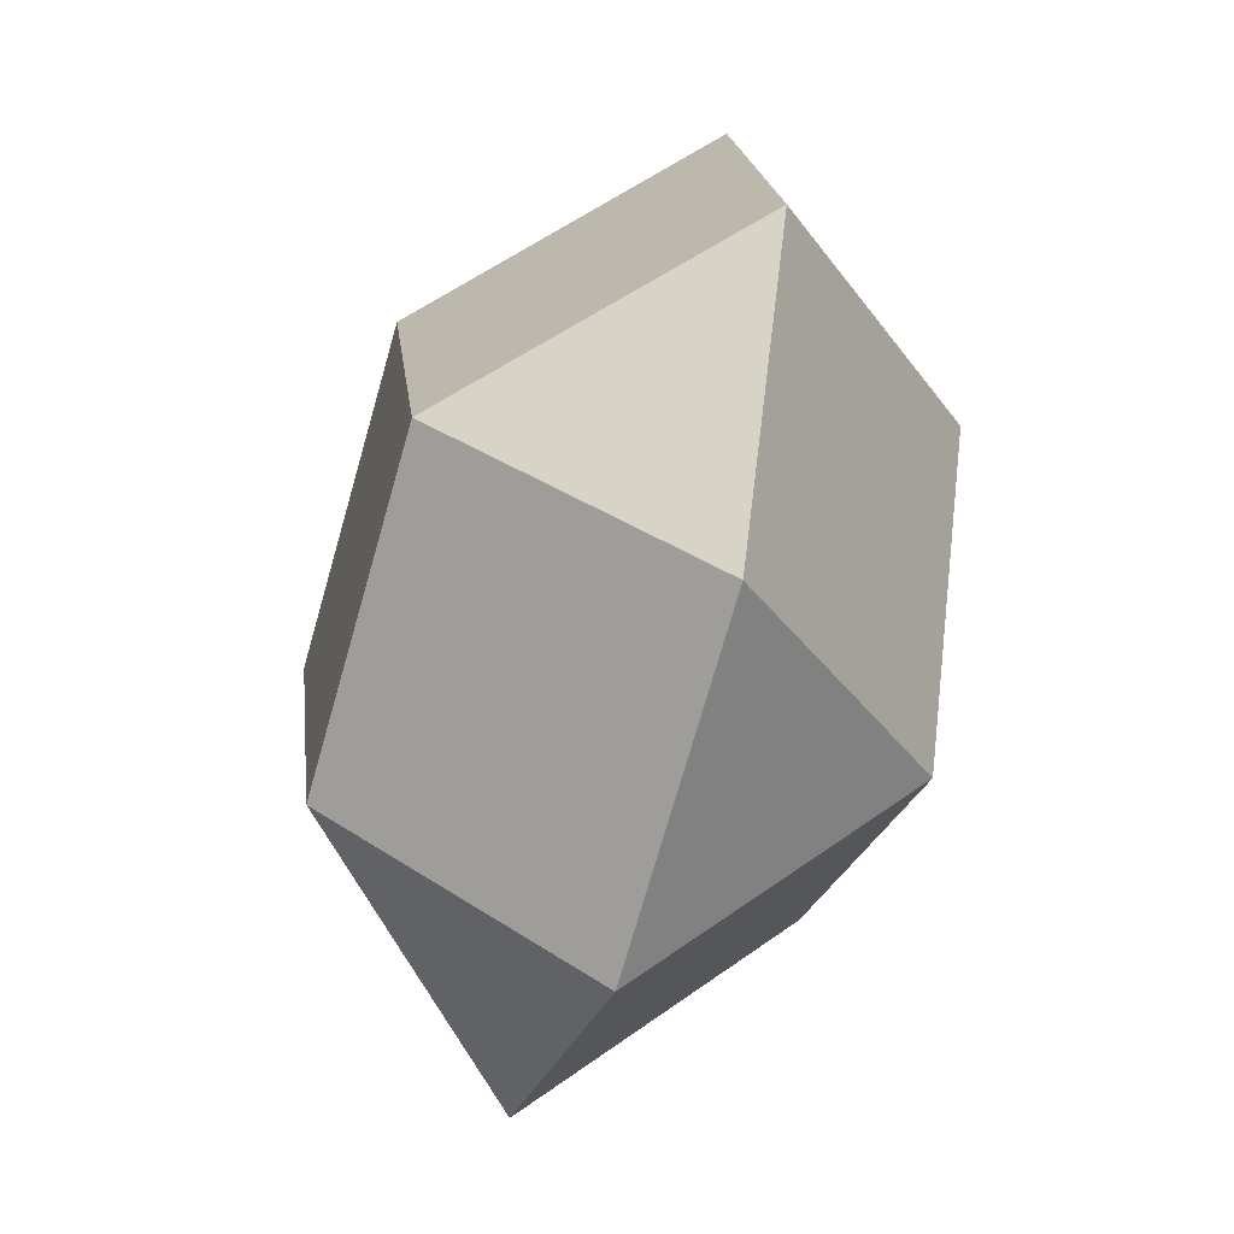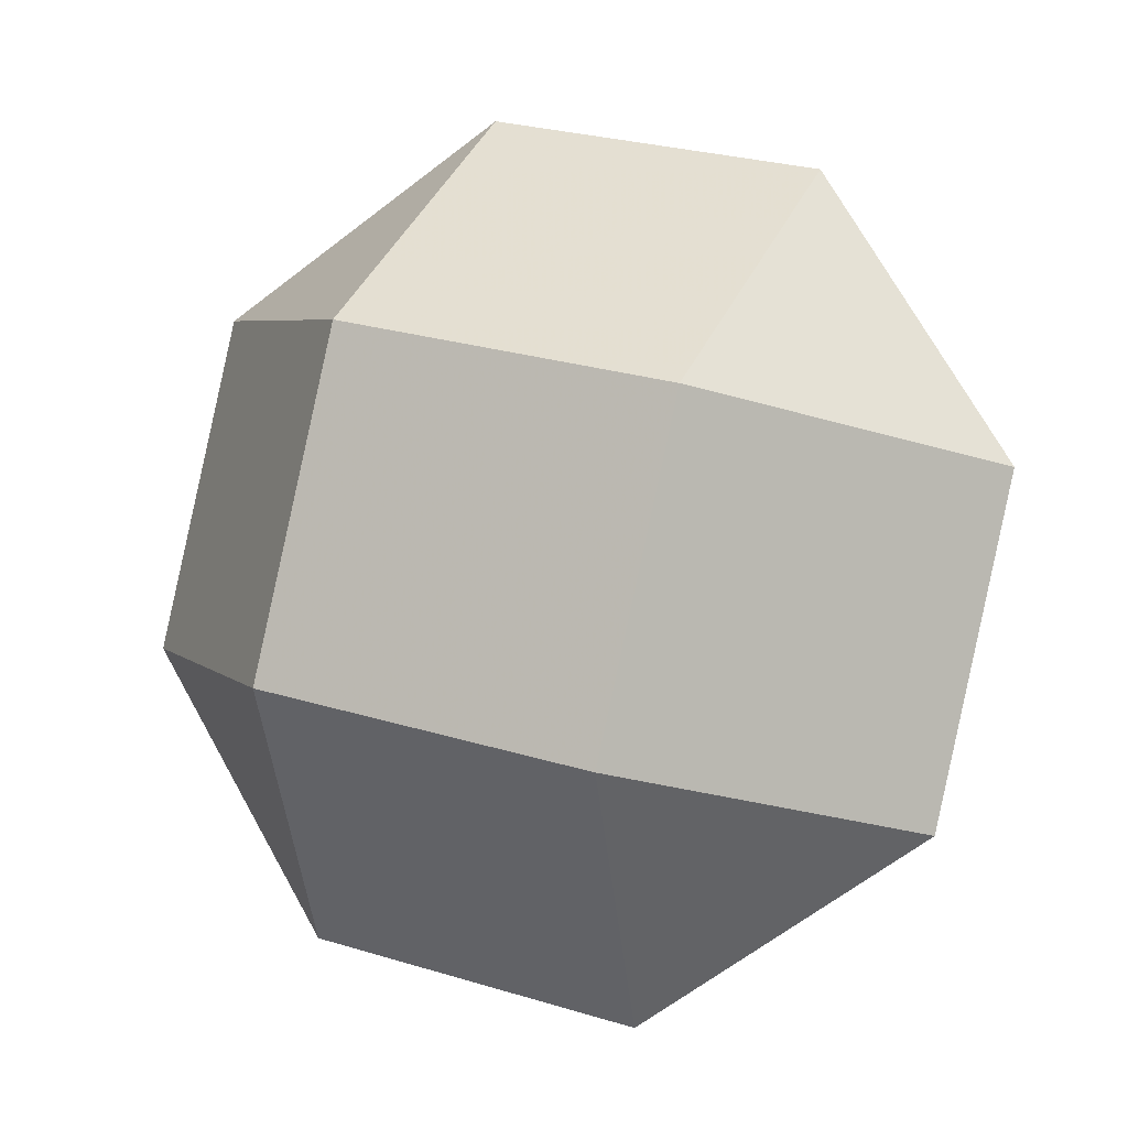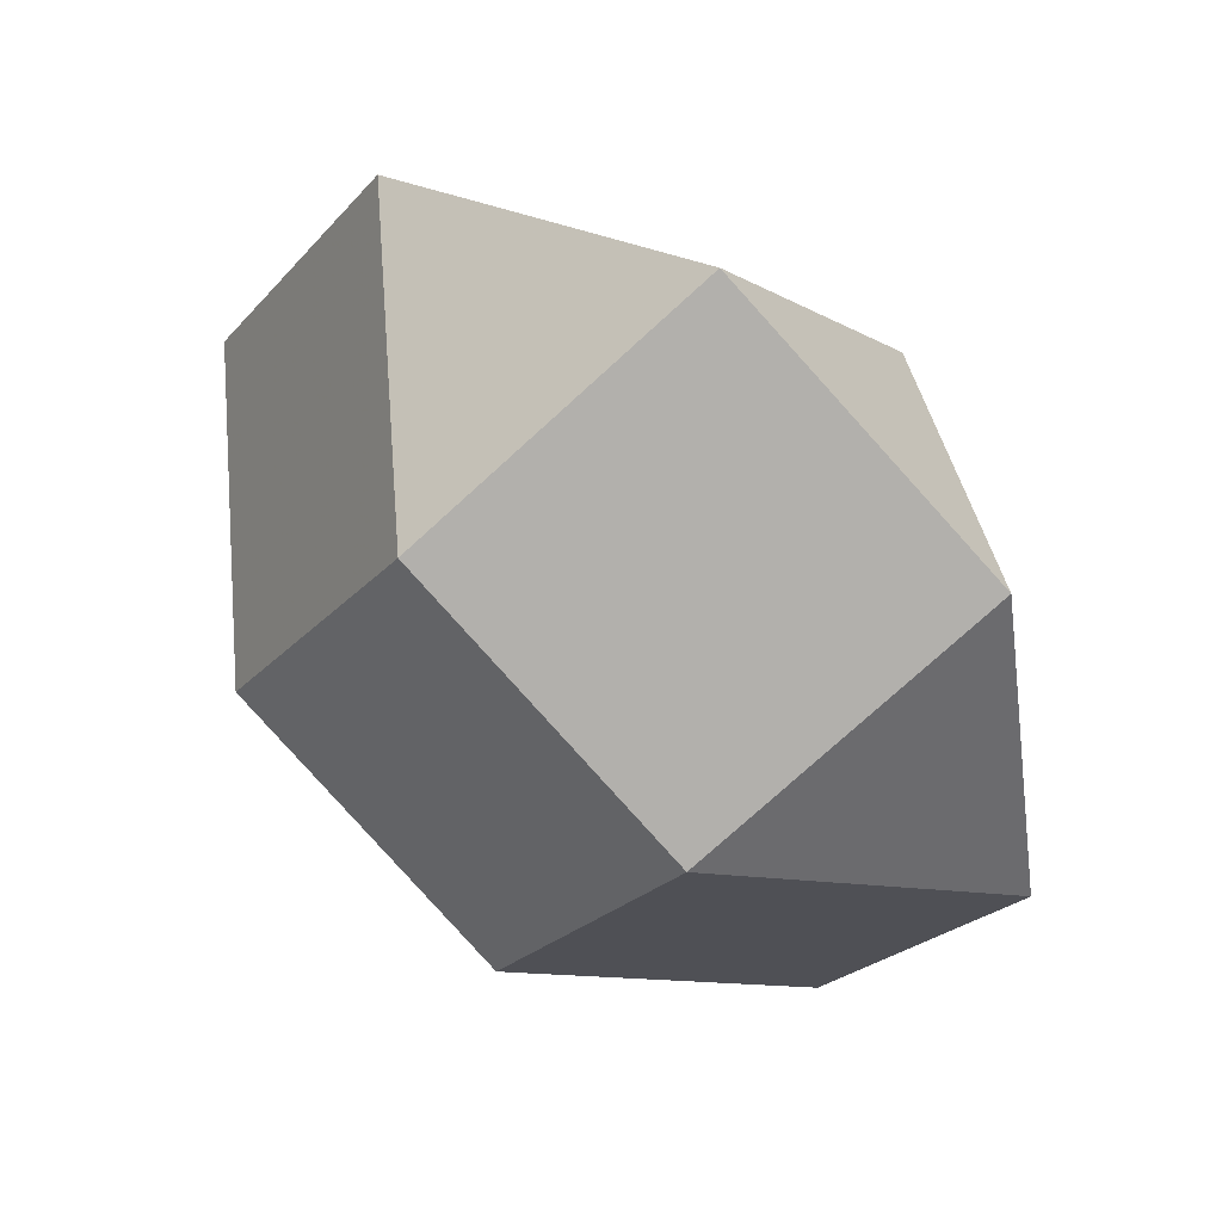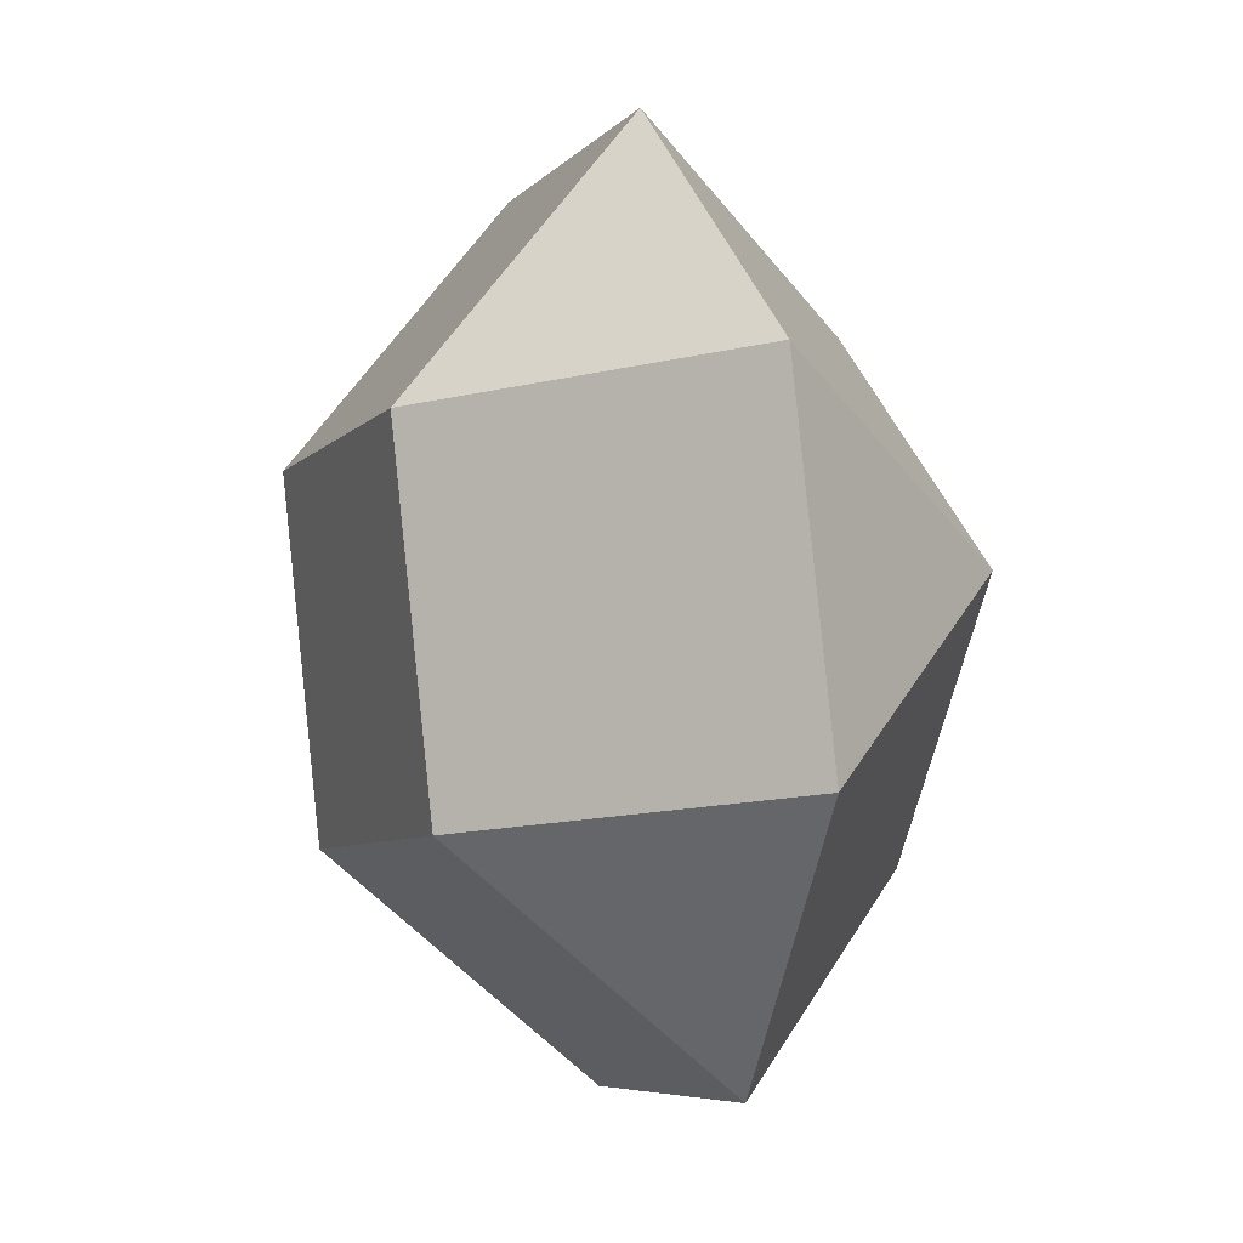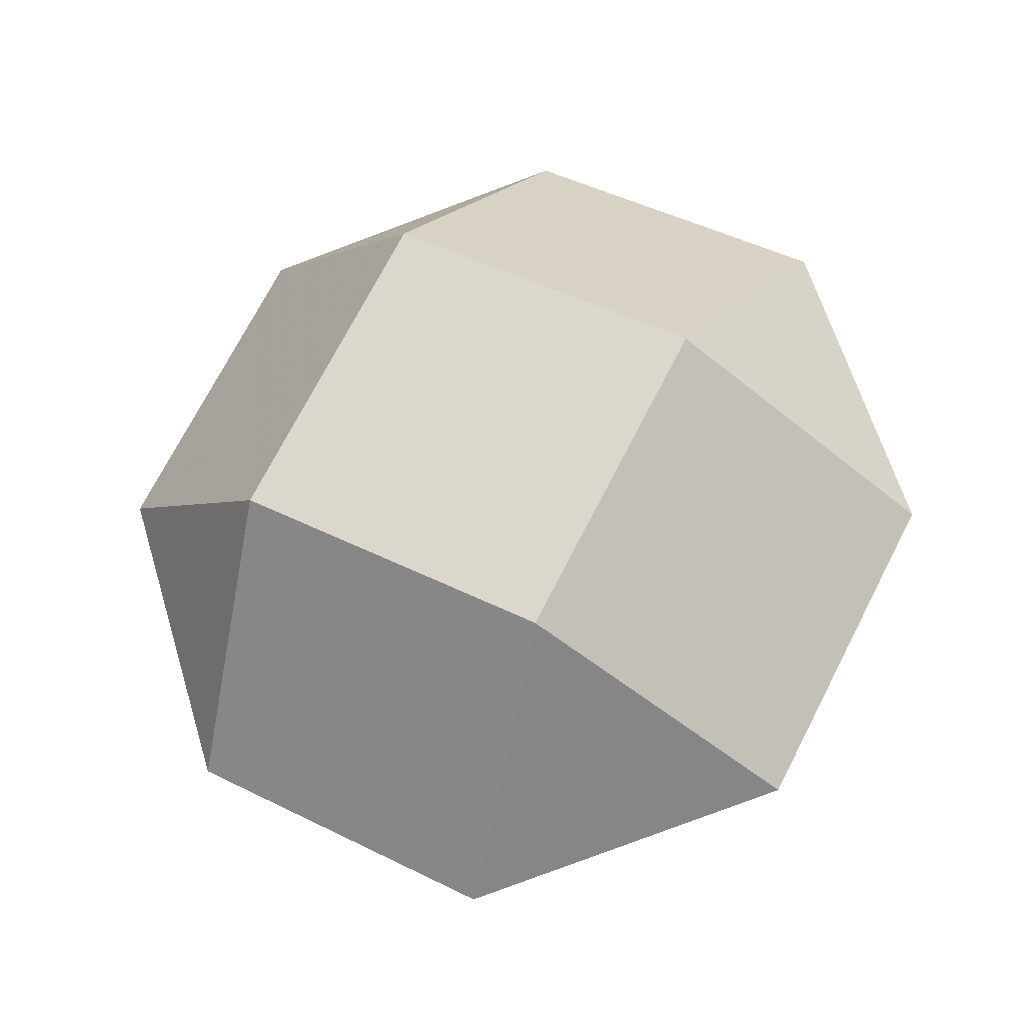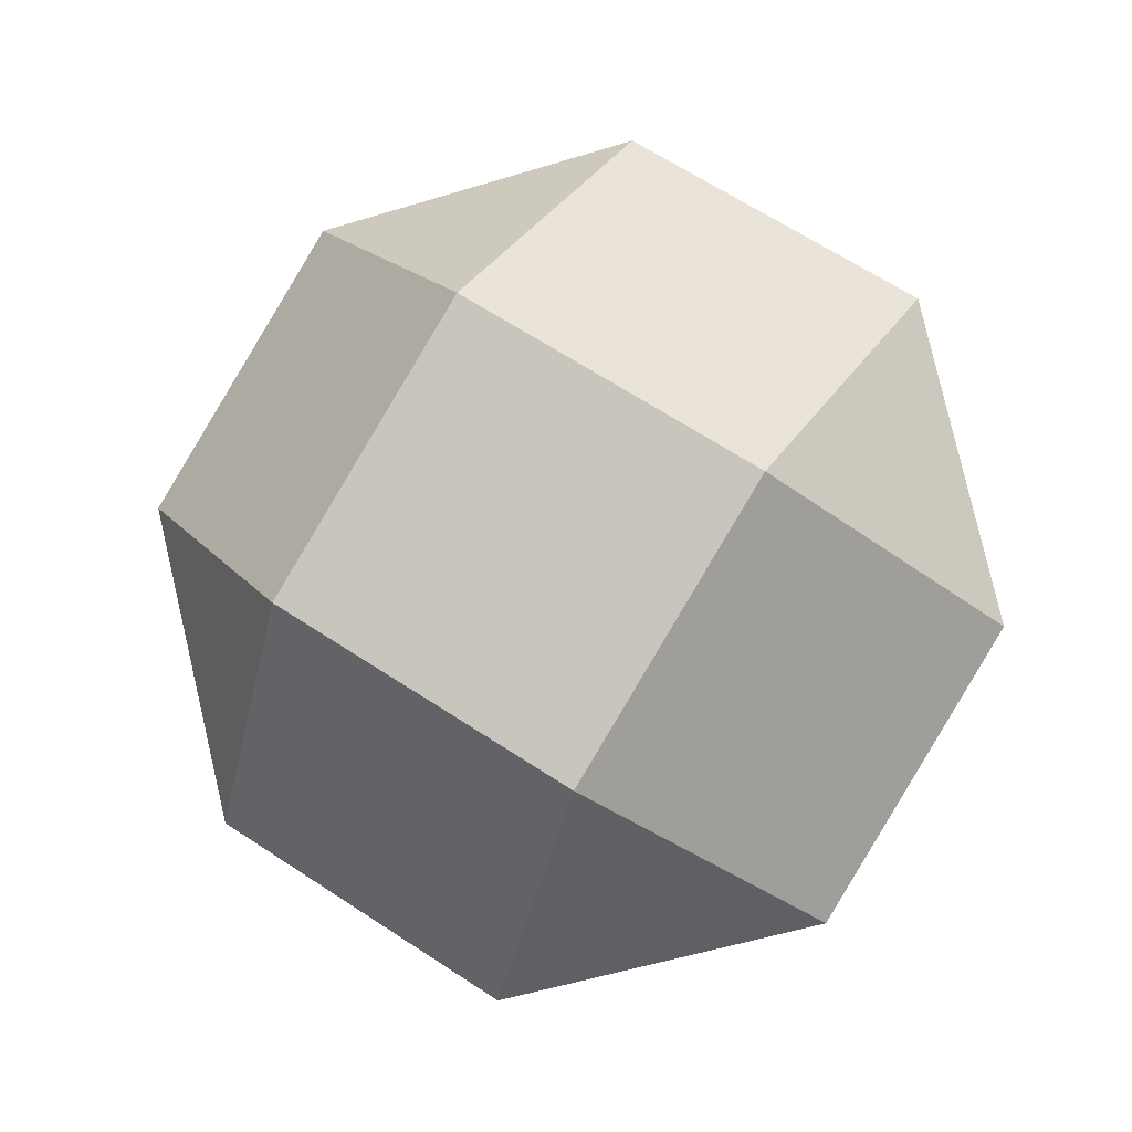
<metadata>
{"format":"obj","ext":"obj","renderer":"f3d","projection":"perspective","resolution":1024,"background":"white","views":[{"elev":79.8,"azim":-87.1,"up":"+Y"},{"elev":-19.0,"azim":14.0,"up":"+Y"},{"elev":61.3,"azim":-153.1,"up":"+Y"},{"elev":-25.5,"azim":63.7,"up":"+Y"},{"elev":76.9,"azim":99.3,"up":"+Z"},{"elev":73.6,"azim":15.1,"up":"+Z"}]}
</metadata>
<code>
v -1.105 -0.07747 -0.1849
v -0.863 0.7178 0.03364
v -0.6997 -0.8274 -0.2951
v -0.6172 -0.3991 0.4456
v -0.4878 0.3216 -0.6304
v -0.3753 0.3962 0.6641
v -0.1155 1.093 0.2324
v -0.08244 -0.4283 -0.7406
v 0.1155 -1.093 -0.2324
v 0.1979 -0.6643 0.5082
v 0.2598 0.6964 -0.4316
v 0.4399 0.131 0.7267
v 0.6651 -0.05349 -0.5418
v 0.6997 0.8274 0.2951
v 0.863 -0.7178 -0.03364
v 1.105 0.07747 0.1849
f 5 1 2
f 11 7 14
f 13 16 15
f 8 9 3
f 4 1 3
f 10 9 15
f 12 16 14
f 6 7 2
f 8 5 11 13
f 5 8 3 1
f 11 5 2 7
f 13 11 14 16
f 8 13 15 9
f 6 4 10 12
f 4 6 2 1
f 10 4 3 9
f 12 10 15 16
f 6 12 14 7

</code>
